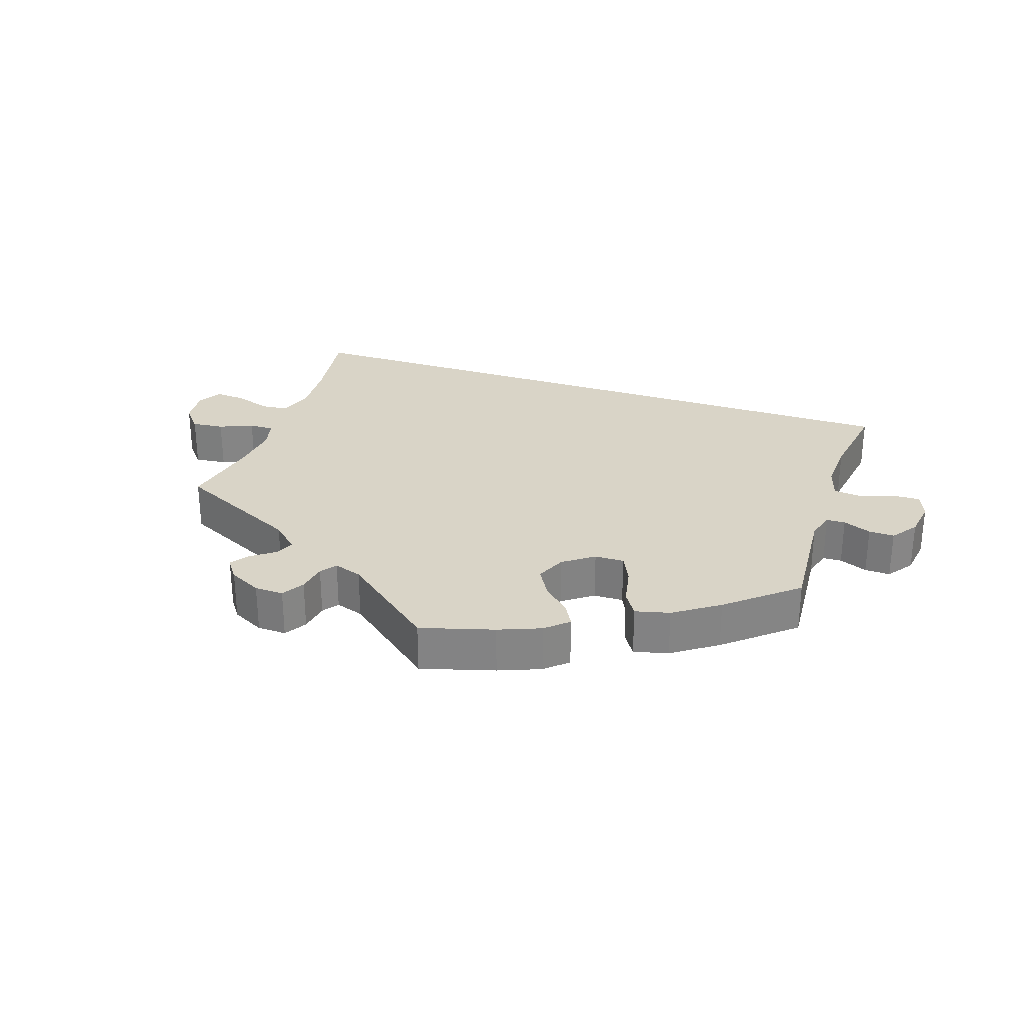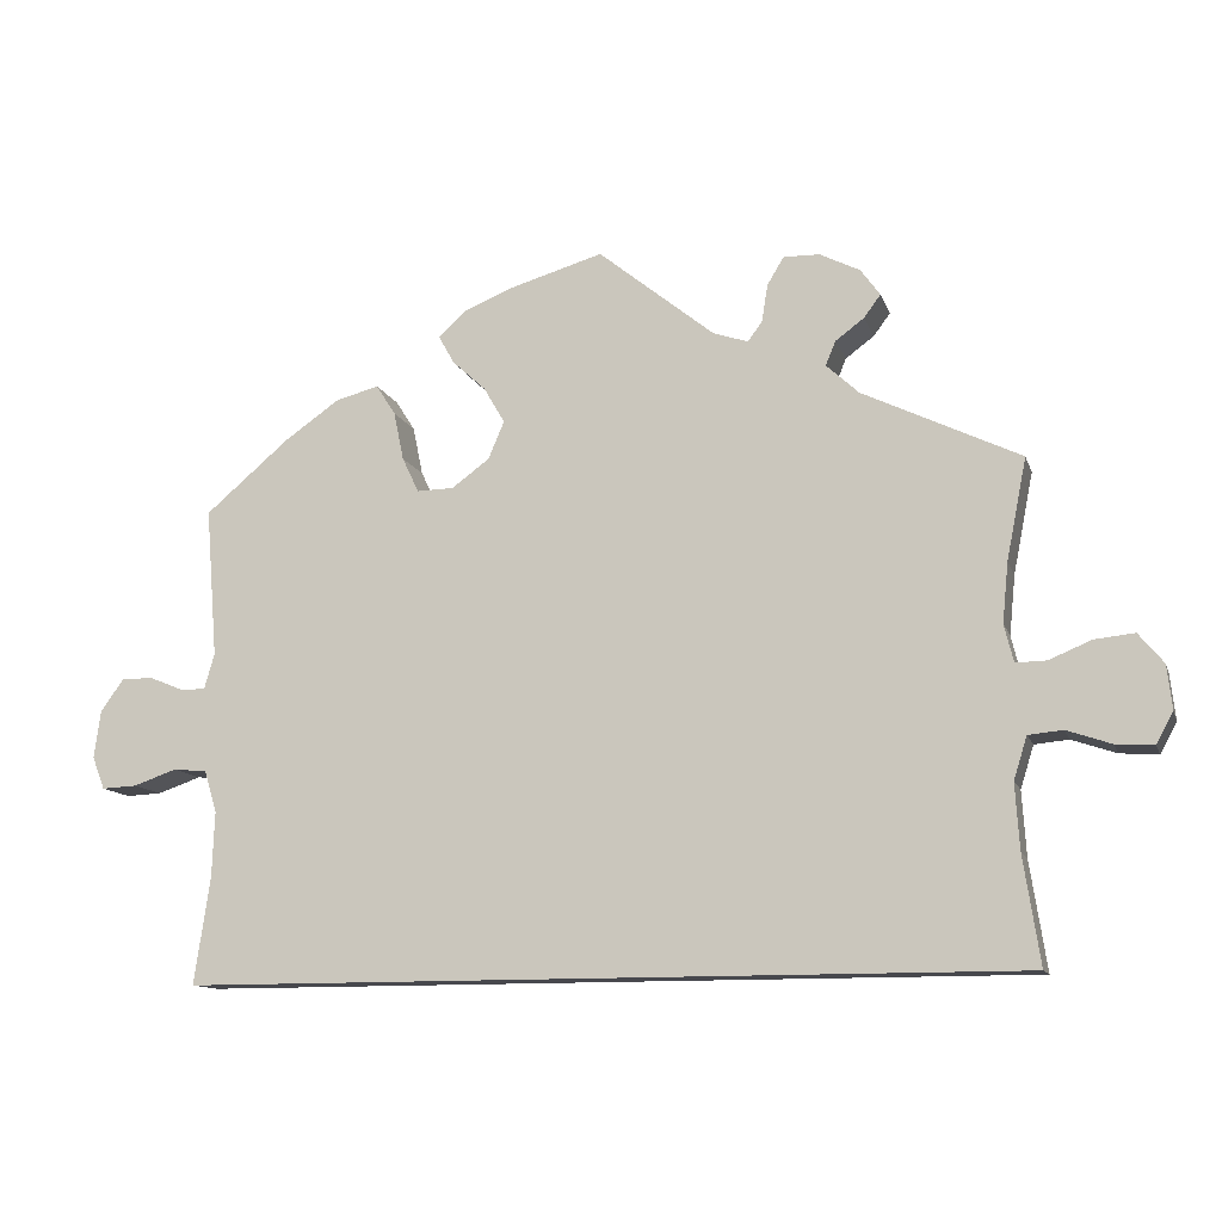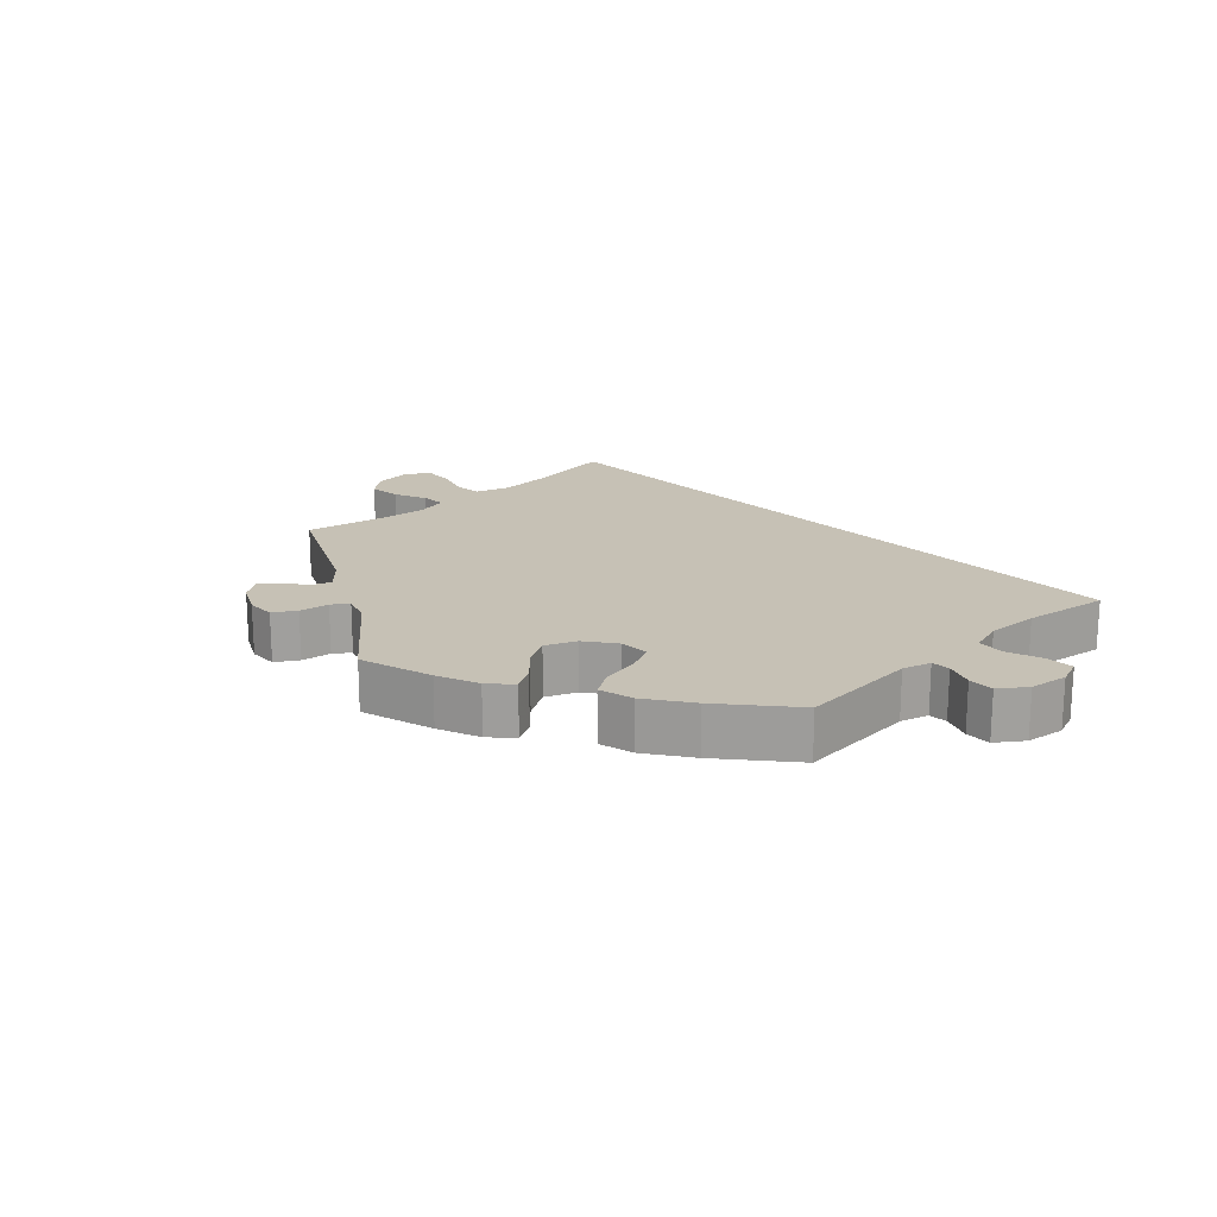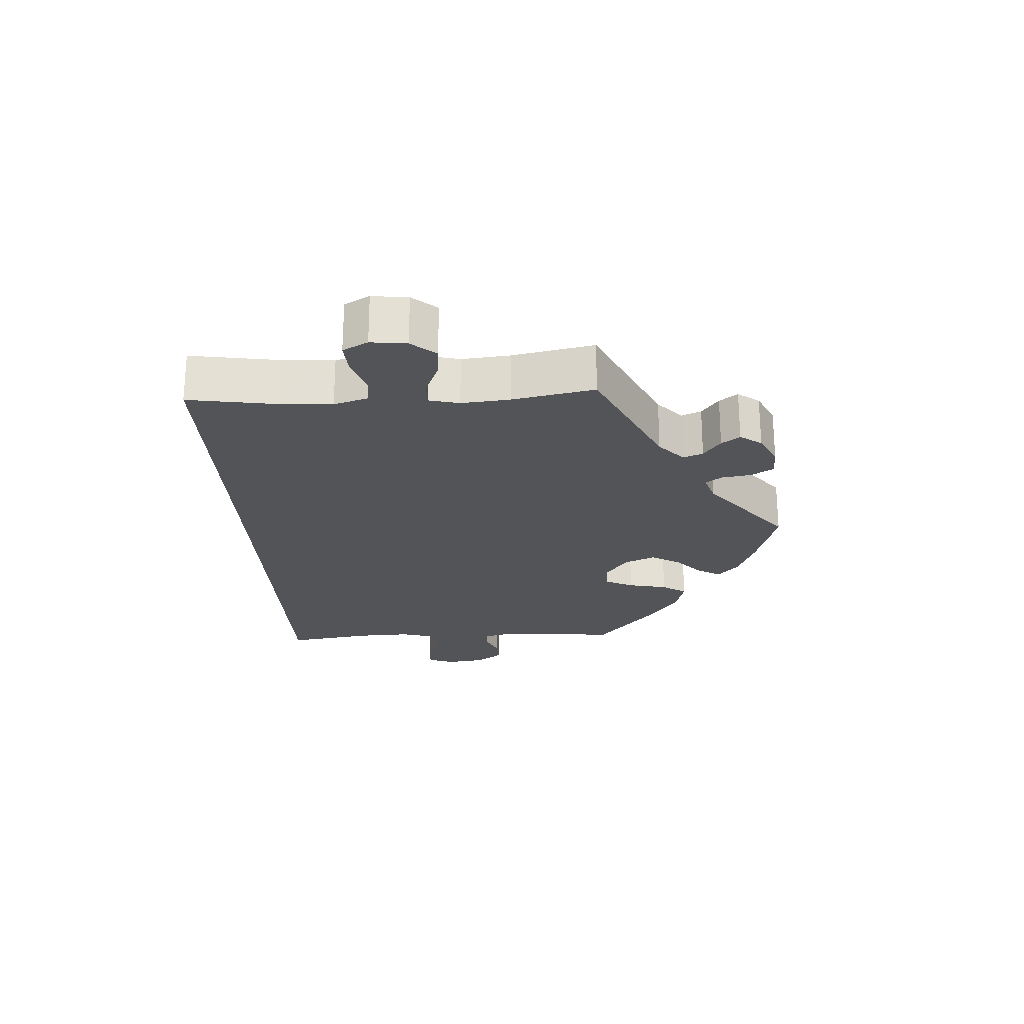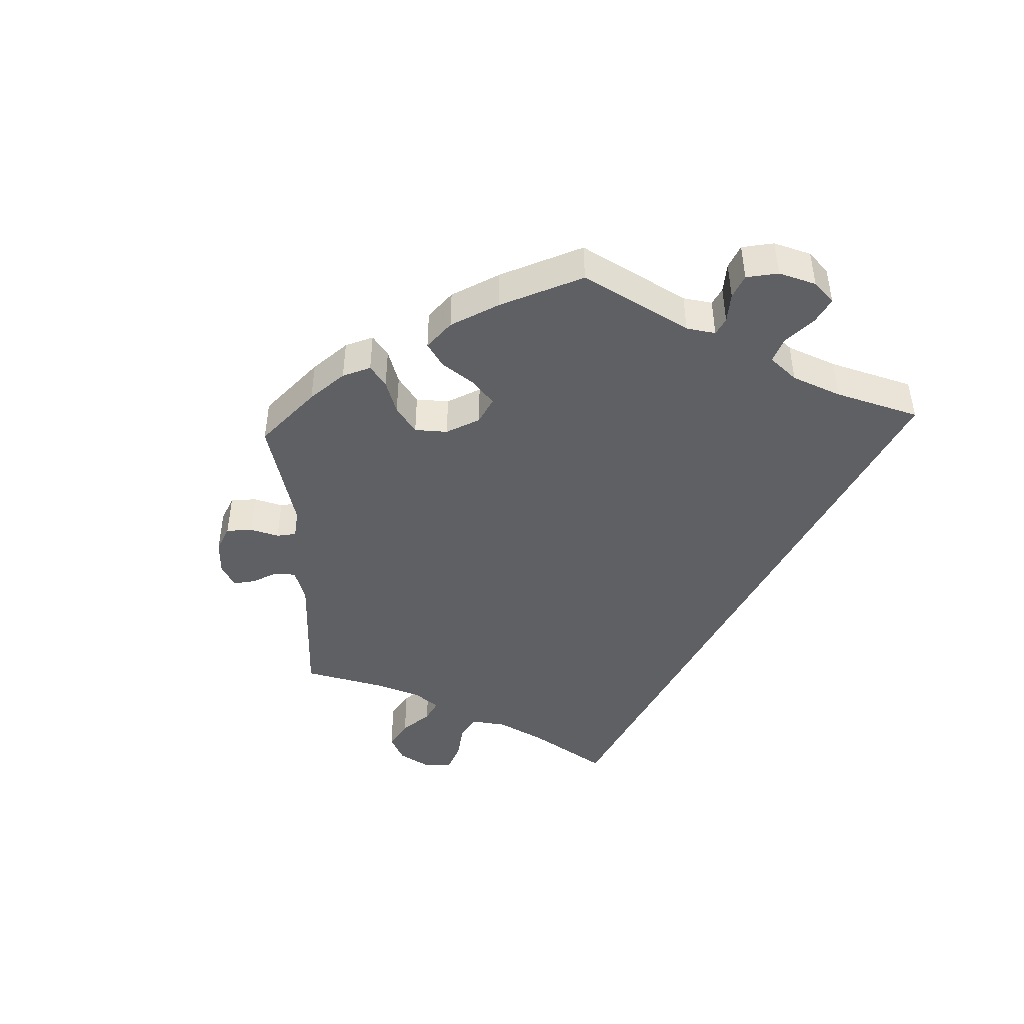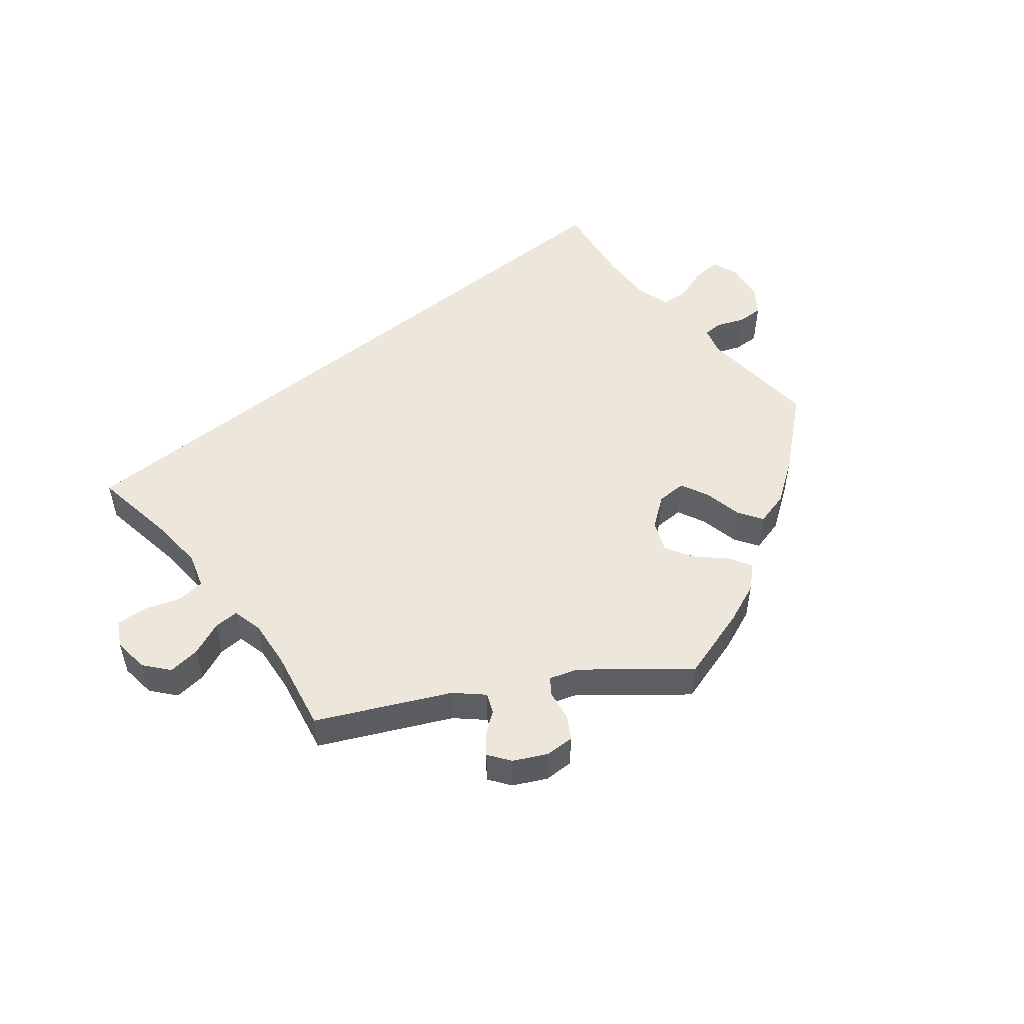
<metadata>
{"format":"obj","ext":"obj","renderer":"f3d","projection":"perspective","resolution":1024,"background":"white","views":[{"elev":28.6,"azim":18.8,"up":"+Y"},{"elev":-11.9,"azim":-164.8,"up":"+Z"},{"elev":18.7,"azim":46.6,"up":"+Y"},{"elev":-23.6,"azim":-86.9,"up":"+Y"},{"elev":-44.3,"azim":62.6,"up":"+Y"},{"elev":51.1,"azim":-39.2,"up":"+Y"}]}
</metadata>
<code>
v -0.501 0.07 -0.289
v -0.481 0.07 -0.159
v -0.476 0.07 -0.081
v -0.492 0.07 -0.03
v -0.533 0.07 -0.026
v -0.586 0.07 -0.044
v -0.632 0.07 -0.047
v -0.652 0.07 -0.01
v -0.646 0.07 0.043
v -0.616 0.07 0.079
v -0.568 0.07 0.074
v -0.518 0.07 0.053
v -0.481 0.07 0.052
v -0.47 0.07 0.097
v -0.477 0.07 0.168
v -0.501 0.07 0.289
v -0.313 0.07 0.379
v -0.274 0.07 0.415
v -0.286 0.07 0.444
v -0.32 0.07 0.469
v -0.34 0.07 0.496
v -0.317 0.07 0.528
v -0.269 0.07 0.552
v -0.226 0.07 0.553
v -0.206 0.07 0.52
v -0.199 0.07 0.476
v -0.182 0.07 0.452
v -0.14 0.07 0.466
v -0.001 0.07 0.578
v 0.108 0.07 0.546
v 0.17 0.07 0.521
v 0.203 0.07 0.491
v 0.184 0.07 0.457
v 0.144 0.07 0.42
v 0.119 0.07 0.377
v 0.138 0.07 0.332
v 0.183 0.07 0.299
v 0.227 0.07 0.298
v 0.247 0.07 0.34
v 0.259 0.07 0.398
v 0.282 0.07 0.434
v 0.333 0.07 0.421
v 0.399 0.07 0.375
v 0.5 0.07 0.289
v 0.486 0.07 0.111
v 0.498 0.07 0.069
v 0.526 0.07 0.068
v 0.568 0.07 0.085
v 0.606 0.07 0.086
v 0.634 0.07 0.047
v 0.642 0.07 -0.01
v 0.627 0.07 -0.049
v 0.585 0.07 -0.047
v 0.533 0.07 -0.029
v 0.493 0.07 -0.033
v 0.478 0.07 -0.083
v 0.481 0.07 -0.161
v 0.5 0.07 -0.289
v -0.501 0 -0.289
v -0.481 0 -0.159
v -0.476 0 -0.081
v -0.492 0 -0.03
v -0.533 0 -0.026
v -0.586 0 -0.044
v -0.632 0 -0.047
v -0.652 0 -0.01
v -0.646 0 0.043
v -0.616 0 0.079
v -0.568 0 0.074
v -0.518 0 0.053
v -0.481 0 0.052
v -0.47 0 0.097
v -0.477 0 0.168
v -0.501 0 0.289
v -0.313 0 0.379
v -0.274 0 0.415
v -0.286 0 0.444
v -0.32 0 0.469
v -0.34 0 0.496
v -0.317 0 0.528
v -0.269 0 0.552
v -0.226 0 0.553
v -0.206 0 0.52
v -0.199 0 0.476
v -0.182 0 0.452
v -0.14 0 0.466
v -0.001 0 0.578
v 0.108 0 0.546
v 0.17 0 0.521
v 0.203 0 0.491
v 0.184 0 0.457
v 0.144 0 0.42
v 0.119 0 0.377
v 0.138 0 0.332
v 0.183 0 0.299
v 0.227 0 0.298
v 0.247 0 0.34
v 0.259 0 0.398
v 0.282 0 0.434
v 0.333 0 0.421
v 0.399 0 0.375
v 0.5 0 0.289
v 0.486 0 0.111
v 0.498 0 0.069
v 0.526 0 0.068
v 0.568 0 0.085
v 0.606 0 0.086
v 0.634 0 0.047
v 0.642 0 -0.01
v 0.627 0 -0.049
v 0.585 0 -0.047
v 0.533 0 -0.029
v 0.493 0 -0.033
v 0.478 0 -0.083
v 0.481 0 -0.161
v 0.5 0 -0.289
f 57 58 1 2
f 56 57 2 3
f 55 56 3 4
f 54 55 4 5
f 51 52 53 54
f 51 54 5
f 50 51 5
f 47 48 49 50
f 46 47 50 5
f 45 46 5
f 44 45 5
f 39 40 41 42
f 38 39 42 43
f 31 32 33 34
f 31 34 35
f 28 29 30 31
f 27 28 31 35
f 23 24 25 26
f 23 26 27
f 22 23 27
f 19 20 21 22
f 18 19 22 27
f 17 18 27 35
f 15 16 17 35
f 9 10 11 12
f 9 12 13
f 8 9 13
f 5 6 7 8
f 5 8 13
f 44 5 13
f 38 43 44
f 37 38 44 13
f 36 37 13 14
f 14 15 35 36
f 60 59 116 115
f 61 60 115 114
f 62 61 114 113
f 63 62 113 112
f 112 111 110 109
f 63 112 109
f 63 109 108
f 108 107 106 105
f 63 108 105 104
f 63 104 103
f 63 103 102
f 100 99 98 97
f 101 100 97 96
f 92 91 90 89
f 93 92 89
f 89 88 87 86
f 93 89 86 85
f 84 83 82 81
f 85 84 81
f 85 81 80
f 80 79 78 77
f 85 80 77 76
f 93 85 76 75
f 93 75 74 73
f 70 69 68 67
f 71 70 67
f 71 67 66
f 66 65 64 63
f 71 66 63
f 71 63 102
f 102 101 96
f 71 102 96 95
f 72 71 95 94
f 94 93 73 72
f 1 59 60 2
f 2 60 61 3
f 3 61 62 4
f 4 62 63 5
f 5 63 64 6
f 6 64 65 7
f 7 65 66 8
f 8 66 67 9
f 9 67 68 10
f 10 68 69 11
f 11 69 70 12
f 12 70 71 13
f 13 71 72 14
f 14 72 73 15
f 15 73 74 16
f 16 74 75 17
f 17 75 76 18
f 18 76 77 19
f 19 77 78 20
f 20 78 79 21
f 21 79 80 22
f 22 80 81 23
f 23 81 82 24
f 24 82 83 25
f 25 83 84 26
f 26 84 85 27
f 27 85 86 28
f 28 86 87 29
f 29 87 88 30
f 30 88 89 31
f 31 89 90 32
f 32 90 91 33
f 33 91 92 34
f 34 92 93 35
f 35 93 94 36
f 36 94 95 37
f 37 95 96 38
f 38 96 97 39
f 39 97 98 40
f 40 98 99 41
f 41 99 100 42
f 42 100 101 43
f 43 101 102 44
f 44 102 103 45
f 45 103 104 46
f 46 104 105 47
f 47 105 106 48
f 48 106 107 49
f 49 107 108 50
f 50 108 109 51
f 51 109 110 52
f 52 110 111 53
f 53 111 112 54
f 54 112 113 55
f 55 113 114 56
f 56 114 115 57
f 57 115 116 58
f 58 116 59 1

</code>
